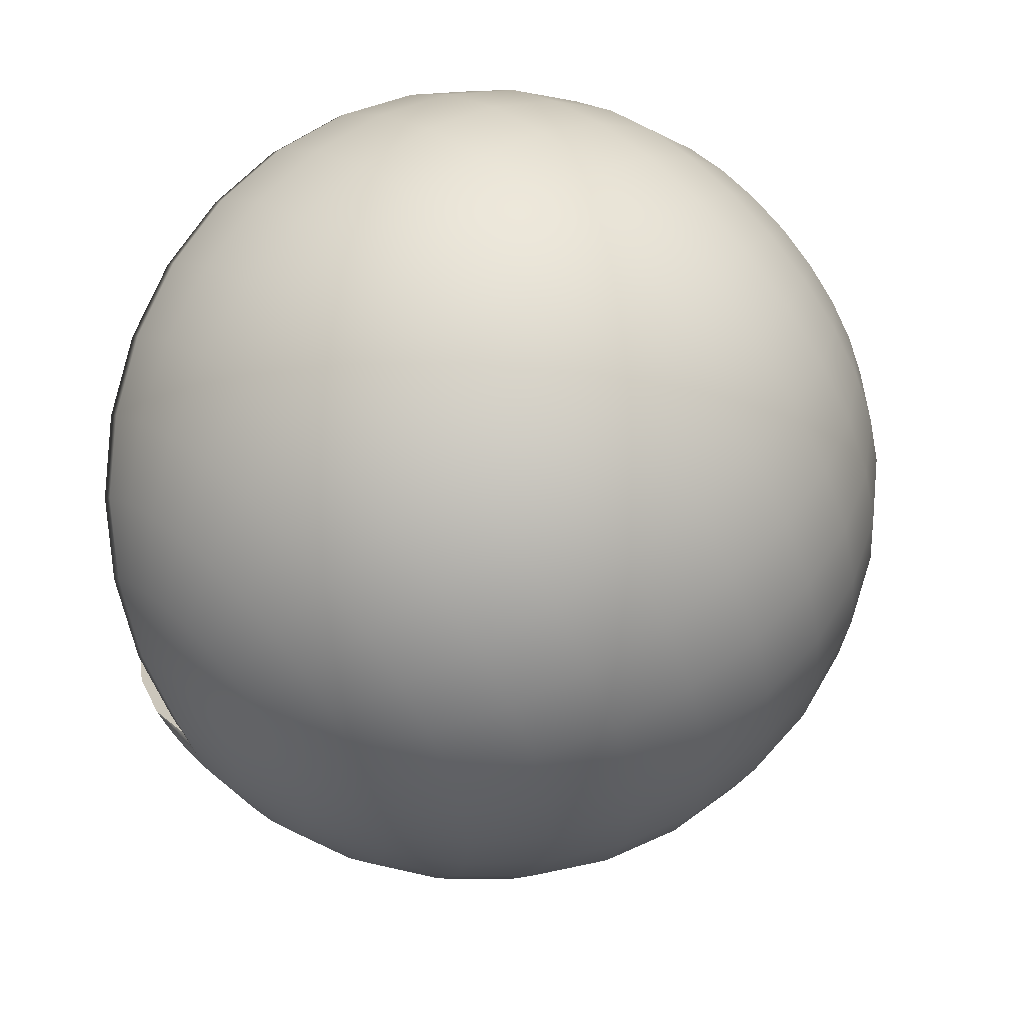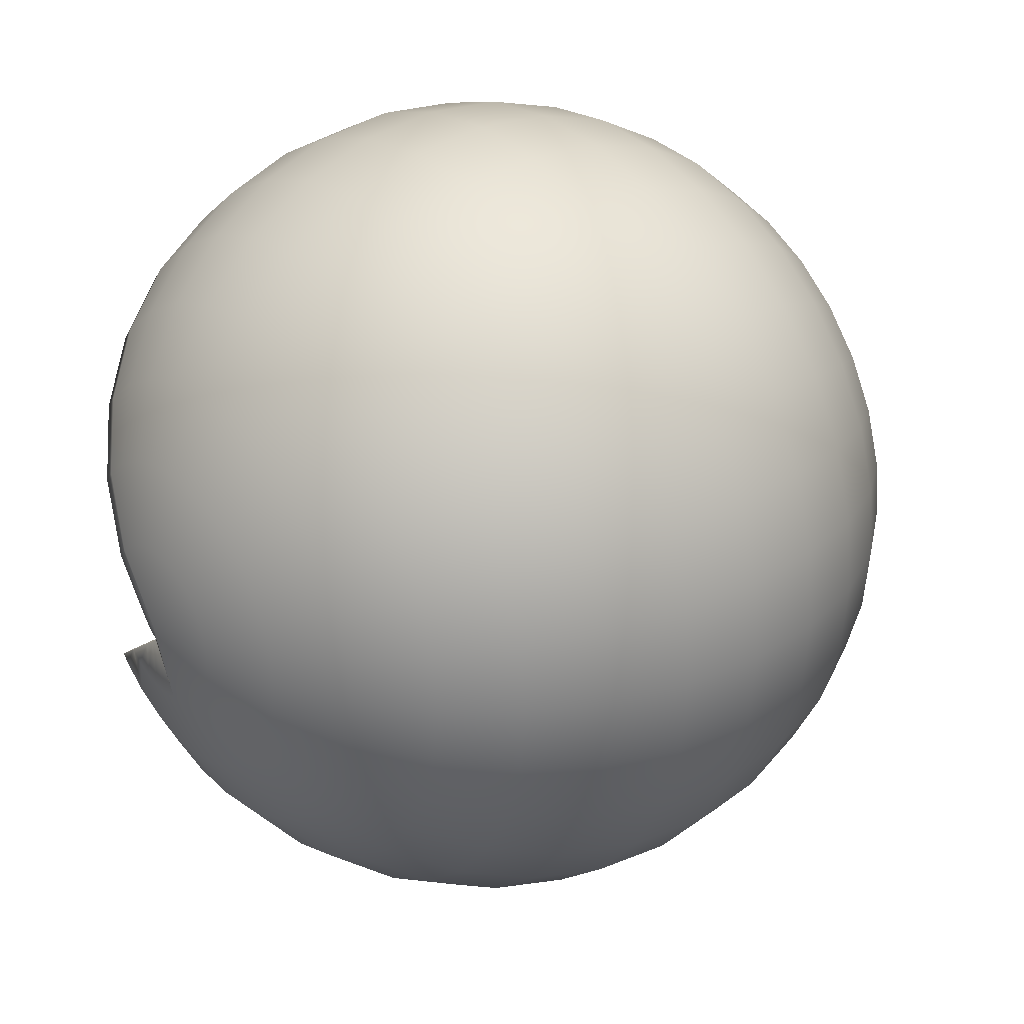
<metadata>
{"format":"obj","ext":"obj","renderer":"f3d","projection":"perspective","resolution":1024,"background":"white","views":[{"elev":59.9,"azim":-134.2,"up":"+Y"},{"elev":31.9,"azim":-130.1,"up":"+Y"}]}
</metadata>
<code>
o Pac-Man_Sphere.001
v -0.01641 -0.03758 -0.9827
v -0.01821 -0.039 1.012
v -0.01679 -0.04011 1.012
v -0.0129 -0.04318 1.012
v -0.007947 -0.04707 1.012
v -0.000814 -0.05267 1.011
v 0.01155 -0.06239 1.009
v 0.04189 -0.08624 1.006
v 0.1293 -0.1549 0.994
v 0.2775 -0.2714 0.9359
v 0.2886 -0.2801 0.9284
v 0.4126 -0.3774 0.8424
v 0.5306 -0.4701 0.7171
v 0.6273 -0.5458 0.5647
v 0.6987 -0.6018 0.3912
v 0.7423 -0.6358 0.2032
v 0.7563 -0.6465 0.007906
v 0.7402 -0.6336 -0.1871
v 0.6947 -0.5975 -0.3744
v 0.6214 -0.5396 -0.5468
v 0.5231 -0.4622 -0.6976
v 0.4038 -0.3681 -0.821
v 0.2678 -0.2611 -0.9124
v 0.1308 -0.1533 -0.9643
v 0.1202 -0.145 -0.9682
v 0.03753 -0.07999 -0.9776
v 0.01009 -0.05842 -0.9805
v -0.0038 -0.0475 -0.9818
v -0.01273 -0.04047 -0.9824
v -0.01253 -0.03415 -0.9829
v -0.006838 -0.02913 -0.9832
v -0.002405 -0.02522 -0.9833
v 0.001407 -0.02185 -0.9833
v 0.004973 -0.0187 -0.9832
v 0.008581 -0.01552 -0.983
v 0.01253 -0.01203 -0.9827
v 0.01726 -0.007852 -0.9822
v 0.02355 -0.0023 -0.9815
v 0.03321 0.006224 -0.9801
v 0.05186 0.02269 -0.9773
v 0.1116 0.0754 -0.9676
v 0.1487 0.1082 -0.9614
v 0.2879 0.231 -0.8997
v 0.4154 0.3436 -0.8029
v 0.5263 0.4416 -0.6747
v 0.6165 0.5211 -0.52
v 0.6823 0.5793 -0.3448
v 0.7213 0.6137 -0.1558
v 0.7321 0.6232 0.03973
v 0.714 0.6073 0.2343
v 0.668 0.5667 0.4204
v 0.5957 0.5029 0.5909
v 0.4999 0.4183 0.7392
v 0.3843 0.3163 0.8596
v 0.2533 0.2007 0.9476
v 0.112 0.07595 0.9997
v -0.3832 0.1076 0.9376
v -0.5397 0.181 0.8452
v -0.5745 0.07785 0.8422
v -0.4072 0.03653 0.9356
v -0.7879 0.3014 0.5693
v -0.8701 0.3438 0.3964
v -0.928 0.1723 0.3914
v -0.84 0.147 0.5648
v -0.1895 0.07861 -0.9662
v -0.01147 -0.001119 -0.9853
v -0.2018 0.04239 -0.9672
v -0.9197 0.3719 0.2089
v -0.9812 0.1898 0.2035
v -0.6764 0.2465 0.7208
v -0.7207 0.1152 0.717
v -0.7747 0.3295 -0.5414
v -0.6595 0.2822 -0.6928
v -0.7038 0.1509 -0.6967
v -0.8268 0.1751 -0.546
v -0.9151 0.3818 -0.1812
v -0.861 0.3631 -0.3687
v -0.9189 0.1916 -0.3737
v -0.9766 0.1997 -0.1865
v -0.5199 0.2231 -0.8171
v -0.5547 0.1199 -0.8201
v -0.6225 -0.5815 -0.5627
v -0.5301 -0.4925 -0.7109
v -0.4257 -0.5837 -0.712
v -0.4998 -0.6887 -0.5639
v -1.023 0.004762 0.00319
v -1.001 0.009096 -0.1916
v -0.9884 -0.1827 -0.1963
v -1.01 -0.1908 -0.001599
v -0.03528 -0.05169 1.014
v -0.2129 0.02901 0.9946
v -0.2251 -0.007209 0.9936
v -0.1772 -0.1048 -0.9707
v -0.1538 -0.1351 -0.9712
v -0.7402 -0.7027 0.1838
v -0.7519 -0.7109 -0.01169
v -0.6043 -0.8399 -0.01319
v -0.5955 -0.8292 0.1824
v -0.5885 -0.03011 0.8393
v -0.7385 -0.02224 0.7133
v -0.7292 -0.1605 0.7099
v -0.5812 -0.1387 0.8366
v -0.7217 0.01351 -0.7004
v -0.5687 0.01193 -0.823
v -0.5614 -0.0967 -0.8257
v -0.7124 -0.1247 -0.7038
v -0.4182 -0.3857 -0.8313
v -0.3362 -0.4573 -0.8321
v -0.6762 -0.2585 -0.7067
v -0.533 -0.2018 -0.828
v -0.4847 -0.2994 -0.8299
v -0.6147 -0.3827 -0.7091
v -0.4168 -0.03784 0.9336
v -0.4118 -0.1127 0.9317
v -0.9429 -0.3781 0.1896
v -0.9586 -0.38 -0.005776
v -0.8715 -0.5556 -0.009182
v -0.8576 -0.5504 0.1863
v -0.8919 -0.3627 0.3783
v -0.8115 -0.525 0.3751
v -0.85 -0.1771 0.5564
v -0.8076 -0.3344 0.553
v -0.6931 -0.2943 0.7069
v -0.5528 -0.2439 0.8343
v -0.3923 -0.1851 0.9301
v -0.993 -0.1925 0.1937
v -0.7356 -0.6928 -0.2062
v -0.5908 -0.8193 -0.2077
v -0.6919 -0.6491 -0.3922
v -0.5555 -0.7683 -0.3936
v -0.8529 -0.5405 -0.2037
v -0.6315 -0.4185 0.7045
v -0.7352 -0.4805 0.5501
v -0.6358 -0.6096 0.548
v -0.547 -0.5283 0.7028
v -0.722 -0.4524 -0.5606
v -0.701 -0.6685 0.3728
v -0.337 -0.2056 -0.9182
v -0.2912 -0.265 -0.9192
v -0.861 -0.01454 0.5604
v -0.9513 -0.007286 0.3866
v -0.9391 -0.1879 0.3821
v -0.8478 0.01356 -0.5503
v -0.8368 -0.149 -0.5543
v -0.2005 -0.1544 0.9901
v -0.359 -0.2523 0.9288
v -0.3132 -0.3117 0.9279
v -0.1772 -0.1847 0.9896
v -0.8024 -0.5057 -0.3899
v -0.438 -0.4277 0.831
v -0.356 -0.4994 0.8302
v -0.2567 -0.3611 0.9273
v -0.125 -0.1603 -0.9715
v -0.2347 -0.3144 -0.9197
v -0.3703 -0.1384 -0.9169
v -0.9383 -0.3683 -0.2004
v -0.9349 0.3848 0.01385
v -0.9976 0.1991 0.008406
v -0.3612 0.1543 -0.9094
v -0.3852 0.08325 -0.9115
v -0.2175 -0.1202 0.9908
v -0.1941 -0.07058 -0.97
v -0.23 -0.04512 0.9925
v -0.2275 -0.08327 0.9916
v -0.93 -0.1686 -0.3829
v -0.7943 -0.3063 -0.5577
v -0.8828 -0.3434 -0.3868
v -1.006 -0.000769 0.1984
v -0.3949 0.008883 -0.9135
v -0.3898 -0.06594 -0.9153
v -0.2041 -0.03367 -0.9692
v -0.1152 -0.229 0.9893
v -0.079 -0.2412 0.9894
v -0.3717 -0.7981 0.5464
v -0.4076 -0.8779 0.371
v -0.236 -0.9359 0.3716
v -0.2173 -0.8502 0.5469
v -0.3985 -0.8586 -0.394
v -0.3585 -0.77 -0.5643
v -0.2041 -0.8221 -0.5638
v -0.2269 -0.9165 -0.3935
v -0.1917 -0.3985 0.9271
v -0.2616 -0.5537 0.8299
v -0.1584 -0.5885 0.8303
v -0.1206 -0.4225 0.9274
v -0.4344 -0.9376 -0.01364
v -0.4242 -0.9152 -0.2081
v -0.242 -0.9767 -0.2075
v -0.2486 -1 -0.01301
v -0.1697 -0.3517 -0.9199
v -0.09188 -0.1794 -0.9715
v -0.05565 -0.1916 -0.9714
v -0.09858 -0.3757 -0.9197
v -0.3056 -0.6528 -0.7123
v -0.2418 -0.5116 -0.8324
v -0.4426 -0.6195 0.7017
v -0.513 -0.7168 0.5468
v -0.3224 -0.6886 0.7014
v -0.5646 -0.7876 0.3714
v -0.9422 0.01207 -0.3785
v -0.2067 0.004475 -0.9683
v -0.1484 -0.2099 0.9893
v -0.4288 -0.925 0.1819
v -0.04108 -0.2461 0.9897
v -0.1911 -0.7329 0.7018
v -0.2466 -0.9865 0.1825
v -0.05598 -1.011 0.1842
v -0.05645 -0.9592 0.3731
v -0.5045 -0.3414 0.8324
v -0.04243 -0.8432 -0.5624
v -0.04734 -0.9399 -0.3919
v -0.05133 -1.001 -0.2059
v -0.05425 -1.026 -0.01134
v -0.1386 -0.5465 -0.832
v -0.1742 -0.6972 -0.7118
v -0.03063 -0.5605 -0.8311
v -0.03679 -0.7151 -0.7107
v -0.05566 -0.8712 0.5483
v -0.05362 -0.7508 0.703
v -0.05043 -0.6025 0.8312
v -0.02419 -0.3854 -0.919
v -0.01772 -0.1965 -0.9711
v -0.04619 -0.4321 0.928
v 0.1358 -0.9985 0.1868
v 0.1242 -0.9471 0.3756
v 0.1202 -0.8322 -0.5602
v 0.1333 -0.9277 -0.3895
v 0.1405 -0.9886 -0.2032
v -0.002921 -0.2436 0.9902
v 0.1015 -0.7058 -0.7088
v 0.1413 -1.012 -0.008675
v 0.08467 -0.7415 0.7049
v 0.05823 -0.5953 0.8327
v 0.02043 -0.194 -0.9706
v 0.2775 -0.7898 -0.5572
v 0.3082 -0.8806 -0.3862
v 0.07803 -0.5532 -0.8296
v 0.05065 -0.3804 -0.918
v 0.1231 -0.3609 -0.9167
v 0.1832 -0.5249 -0.8276
v 0.107 -0.8603 0.5506
v 0.02865 -0.4271 0.929
v 0.3261 -0.9386 -0.1998
v 0.3306 -0.9615 -0.005131
v 0.05735 -0.184 -0.9699
v 0.2353 -0.6697 -0.7063
v 0.3215 -0.9484 0.1903
v 0.034 -0.2336 0.9909
v 0.2991 -0.9 0.3789
v 0.2643 -0.8179 0.5535
v 0.1634 -0.5669 0.8347
v 0.1011 -0.4076 0.9304
v 0.2185 -0.7055 0.7074
v 0.4236 -0.7175 -0.5536
v 0.4705 -0.8003 -0.3822
v 0.1683 -0.3743 0.932
v 0.06827 -0.2167 0.9918
v 0.261 -0.5186 0.837
v 0.4984 -0.8533 -0.1956
v 0.5062 -0.8745 -0.00084
v 0.4614 -0.8196 0.3828
v 0.4104 -0.7456 0.5571
v 0.09162 -0.1671 -0.9691
v 0.1903 -0.3276 -0.915
v 0.2807 -0.4766 -0.8253
v 0.3595 -0.6082 -0.7032
v 0.3427 -0.644 0.7104
v 0.5395 -0.6462 0.5611
v 0.4525 -0.5595 0.7139
v 0.4693 -0.5237 -0.6998
v 0.5527 -0.6181 -0.5496
v 0.4937 -0.8632 0.1945
v 0.367 -0.4102 -0.8225
v 0.3472 -0.4522 0.8397
v 0.646 -0.7459 0.1992
v 0.6048 -0.7092 0.3873
v 0.09856 -0.1933 0.9927
v 0.2497 -0.2819 -0.9131
v 0.2277 -0.3286 0.9339
v 0.6615 -0.755 0.004033
v 0.6507 -0.736 -0.1908
v 0.2771 -0.2721 0.9359
v 0.6139 -0.6898 -0.3777
v 0.1237 -0.1646 0.9937
v 0.6543 0.6157 -0.3442
v 0.589 0.5568 -0.5194
v 0.4663 0.664 -0.5182
v 0.5179 0.7348 -0.3428
v 0.1071 0.08234 0.9998
v 0.2444 0.2122 0.9478
v 0.1879 0.2615 0.9483
v 0.07828 0.1075 1
v 0.5002 0.4755 -0.6741
v 0.3913 0.3749 -0.8024
v 0.3093 0.4466 -0.8016
v 0.3958 0.5667 -0.6731
v 0.4834 0.4397 0.7395
v 0.5758 0.5287 0.5913
v 0.453 0.6359 0.5925
v 0.379 0.5309 0.7406
v 0.7052 0.6581 0.04029
v 0.6935 0.6499 -0.1552
v 0.5487 0.7764 -0.1537
v 0.5576 0.7871 0.0418
v 0.1304 0.1319 -0.961
v 0.1016 0.1571 -0.9607
v 0.2895 0.4045 0.8607
v 0.2588 0.6 0.7409
v 0.1951 0.4588 0.861
v 0.3715 0.3329 0.8599
v 0.3609 0.8251 -0.3424
v 0.382 0.8722 -0.1533
v 0.6452 0.5963 0.4209
v 0.5088 0.7155 0.4222
v 0.2664 0.2589 -0.8993
v 0.2099 0.3083 -0.8987
v 0.6889 0.64 0.2348
v 0.5441 0.7665 0.2363
v 0.1449 0.3457 -0.8985
v 0.2149 0.5009 -0.8013
v 0.325 0.7453 -0.5178
v 0.1229 0.2989 0.9485
v 0.04513 0.1266 1
v 0.07383 0.3697 -0.8988
v 0.1117 0.5357 -0.8017
v 0.3518 0.8058 0.4227
v 0.3774 0.8624 0.2367
v 0.1952 0.9239 0.2361
v 0.1802 0.8637 0.4221
v 0.008893 0.1388 1
v 0.1705 0.7974 -0.5183
v 0.1893 0.8831 -0.343
v 0.06848 0.1762 -0.9606
v 0.3876 0.8848 0.04225
v 0.2019 0.9475 0.04162
v 0.2757 0.6358 -0.6728
v 0.09187 0.4937 0.8606
v 0.05183 0.3229 0.9483
v 0.3117 0.7172 0.5929
v 0.1573 0.7693 0.5924
v 0.03225 0.1884 -0.9608
v 0.1275 0.6444 0.7405
v 0.009224 0.9585 -0.1556
v 0.009701 0.9064 -0.3445
v -0.171 0.8943 -0.347
v -0.1826 0.9457 -0.1582
v -0.02903 0.1437 0.9997
v -0.02256 0.3326 0.9476
v -0.09741 0.3276 0.9466
v -0.06718 0.1412 0.9992
v 0.007495 0.9728 0.03995
v 0.004579 0.9487 0.2345
v 0.008906 0.8184 -0.5197
v 0.1443 0.6801 -0.6732
v 0.003673 0.5497 -0.8026
v 0.006871 0.698 -0.6744
v -0.005678 0.1933 -0.9611
v -0.000564 0.3793 -0.8994
v -0.1537 0.8075 -0.5219
v -0.105 0.5425 -0.8041
v -0.1314 0.6887 -0.6763
v -0.04383 0.1908 -0.9616
v -0.07541 0.3743 -0.9004
v -0.1881 0.9597 0.03728
v -0.01612 0.5077 0.8597
v -0.1248 0.5004 0.8582
v -0.1872 0.9358 0.2319
v -0.009965 0.6623 0.7393
v -0.1483 0.653 0.7374
v -0.004322 0.7903 0.591
v 0.000589 0.8871 0.4205
v -0.1801 0.8749 0.4181
v -0.1669 0.7794 0.5888
v -0.2101 0.5141 -0.806
v -0.2652 0.6527 -0.6788
v -0.2821 0.6169 0.7349
v -0.2299 0.4721 0.8562
v -0.3243 0.737 0.5858
v -0.08075 0.1808 -0.9623
v -0.3773 0.9087 0.03374
v -0.3729 0.8858 0.2284
v -0.1041 0.1312 0.9985
v -0.3549 0.8278 0.4148
v -0.1698 0.3081 0.9453
v -0.3111 0.7651 -0.5249
v -0.3458 0.8472 -0.3503
v -0.3682 0.8956 -0.1616
v -0.5405 0.8103 -0.1659
v -0.553 0.8217 0.02945
v -0.1478 0.3548 -0.9018
v -0.115 0.1639 -0.9631
v -0.215 0.3215 -0.9034
v -0.5451 0.8005 0.2242
v -0.5172 0.7475 0.4108
v -0.237 0.2748 0.9436
v -0.1384 0.1143 0.9977
v -0.3894 0.5912 -0.6818
v -0.4571 0.6928 -0.5285
v -0.5081 0.7668 -0.3542
v -0.4703 0.6647 0.5823
v -0.3077 0.4658 -0.8084
v -0.4063 0.5554 0.7318
v -0.3275 0.4238 0.8539
v -0.2745 0.2758 -0.9053
v -0.1453 0.1405 -0.9641
v -0.1705 0.1118 -0.9651
v -0.3238 0.2193 -0.9073
v -0.6516 0.6564 -0.3587
v -0.5862 0.5934 -0.5325
v -0.6935 0.4708 -0.5369
v -0.7707 0.5201 -0.3636
v -0.6928 0.6931 -0.1706
v -0.7083 0.7022 0.02458
v -0.5995 0.5653 0.5782
v -0.5161 0.4709 0.7284
v -0.6974 0.6832 0.2194
v -0.4992 0.5067 -0.6853
v -0.394 0.3994 -0.8111
v -0.4656 0.3174 -0.8141
v -0.5904 0.4023 -0.689
v -0.1687 0.09094 0.9967
v -0.2965 0.2291 0.9418
v -0.3458 0.1726 0.9397
v -0.1938 0.06215 0.9957
v -0.8372 0.5546 0.01931
v -0.8239 0.5385 0.2142
v -0.7067 0.4427 0.5738
v -0.6073 0.3666 0.7247
v -0.4138 0.3573 0.8512
v -0.6607 0.637 0.4063
v -0.4854 0.2754 0.8482
v -0.7798 0.5007 0.4015
v -0.8193 0.5484 -0.1758
v 0.1999 0.9337 -0.1539
f 1 2 3 4 5 6 7 8 9 10 11 12 13 14 15 16 17 18 19 20 21 22 23 24 25 26 27 28 29
f 2 1 30 31 32 33 34 35 36 37 38 39 40 41 42 43 44 45 46 47 48 49 50 51 52 53 54 55 56
f 57 58 59 60
f 61 62 63 64
f 65 66 67
f 62 68 69 63
f 70 61 64 71
f 72 73 74 75
f 76 77 78 79
f 73 80 81 74
f 82 83 84 85
f 86 87 88 89
f 77 72 75 78
f 90 91 92
f 93 66 94
f 95 96 97 98
f 99 100 101 102
f 103 104 105 106
f 83 107 108 84
f 109 110 111 112
f 113 99 102 114
f 115 116 117 118
f 119 115 118 120
f 101 121 122 123
f 114 102 124 125
f 126 89 116 115
f 96 127 128 97
f 129 82 85 130
f 127 129 130 128
f 117 131 127 96
f 132 133 134 135
f 136 112 83 82
f 118 117 96 95
f 133 120 137 134
f 111 138 139 107
f 100 140 121 101
f 140 141 142 121
f 143 103 106 144
f 145 146 147 148
f 131 149 129 127
f 149 136 82 129
f 147 150 151 152
f 94 66 153
f 107 139 154 108
f 110 155 138 111
f 89 88 156 116
f 58 70 71 59
f 68 157 158 69
f 159 65 67 160
f 157 76 79 158
f 116 156 131 117
f 121 142 119 122
f 106 105 110 109
f 142 126 115 119
f 90 161 145
f 155 162 93 138
f 90 163 164
f 165 144 166 167
f 164 114 125 161
f 141 168 126 142
f 90 164 161
f 104 169 170 105
f 170 171 162 155
f 144 106 109 166
f 171 66 162
f 105 170 155 110
f 90 172 173
f 174 175 176 177
f 178 179 180 181
f 182 183 184 185
f 186 187 188 189
f 190 191 192 193
f 128 130 178 187
f 85 84 194 179
f 84 108 195 194
f 108 154 190 195
f 196 197 174 198
f 151 196 198 183
f 166 109 112 136
f 102 101 123 124
f 88 165 167 156
f 162 66 93
f 123 122 133 132
f 122 119 120 133
f 134 137 199 197
f 135 134 197 196
f 137 95 98 199
f 87 200 165 88
f 200 143 144 165
f 169 201 171 170
f 90 148 202
f 148 147 152 202
f 98 97 186 203
f 197 199 175 174
f 90 202 172
f 130 85 179 178
f 153 66 191
f 154 153 191 190
f 172 182 185 173
f 90 173 204
f 183 198 205 184
f 176 206 207 208
f 90 145 148
f 168 86 89 126
f 125 124 209 146
f 139 94 153 154
f 167 166 136 149
f 161 125 146 145
f 146 209 150 147
f 156 167 149 131
f 124 123 132 209
f 150 135 196 151
f 199 98 203 175
f 152 151 183 182
f 181 180 210 211
f 189 188 212 213
f 202 152 182 172
f 97 128 187 186
f 78 75 143 200
f 90 92 163
f 64 63 141 140
f 160 67 201 169
f 203 186 189 206
f 198 174 177 205
f 195 190 193 214
f 187 178 181 188
f 179 194 215 180
f 191 66 192
f 215 214 216 217
f 177 176 208 218
f 184 205 219 220
f 214 193 221 216
f 206 189 213 207
f 193 192 222 221
f 192 66 30 1 29 222
f 173 185 223 204
f 180 215 217 210
f 185 184 220 223
f 208 207 224 225
f 211 210 226 227
f 212 211 227 228
f 90 204 229
f 210 217 230 226
f 213 212 228 231
f 220 219 232 233
f 222 29 28 234
f 205 177 218 219
f 188 181 211 212
f 227 226 235 236
f 237 238 239 240
f 216 221 238 237
f 219 218 241 232
f 223 220 233 242
f 221 222 234 238
f 207 213 231 224
f 204 223 242 229
f 231 228 243 244
f 234 28 27 245
f 217 216 237 230
f 218 208 225 241
f 230 237 240 246
f 238 234 245 239
f 175 203 206 176
f 194 195 214 215
f 228 227 236 243
f 224 231 244 247
f 90 229 248
f 241 225 249 250
f 226 230 246 235
f 242 233 251 252
f 233 232 253 251
f 229 242 252 248
f 232 241 250 253
f 236 235 254 255
f 225 224 247 249
f 248 252 256 257
f 252 251 258 256
f 244 243 259 260
f 243 236 255 259
f 250 249 261 262
f 239 245 263 264
f 246 240 265 266
f 245 27 26 263
f 251 253 267 258
f 267 262 268 269
f 254 266 270 271
f 247 244 260 272
f 266 265 273 270
f 249 247 272 261
f 240 239 264 265
f 235 246 266 254
f 90 248 257
f 258 267 269 274
f 261 272 275 276
f 253 250 262 267
f 90 257 277
f 264 263 25 24 278
f 256 258 274 279
f 280 281 18 17
f 279 274 12 11 282
f 275 280 17 16
f 270 273 22 21
f 276 275 16 15
f 283 271 20 19
f 281 283 19 18
f 277 279 282 284
f 269 268 14 13
f 273 278 23 22
f 271 270 21 20
f 268 276 15 14
f 274 269 13 12
f 257 256 279 277
f 262 261 276 268
f 255 254 271 283
f 272 260 280 275
f 265 264 278 273
f 263 26 25
f 259 255 283 281
f 260 259 281 280
f 278 24 23
f 90 277 284
f 284 282 10 9
f 282 11 10
f 90 284 9 8
f 90 8 7
f 90 7 6
f 90 5 4
f 90 4 3
f 90 6 5
f 285 286 287 288
f 289 290 291 292
f 293 294 295 296
f 286 293 296 287
f 297 298 299 300
f 301 302 303 304
f 305 66 306
f 307 300 308 309
f 290 310 307 291
f 303 288 311 312
f 302 285 288 303
f 298 313 314 299
f 315 305 306 316
f 310 297 300 307
f 313 317 318 314
f 90 289 292
f 90 3 2 56 289
f 294 315 316 295
f 317 301 304 318
f 295 316 319 320
f 288 287 321 311
f 292 291 322 323
f 291 307 309 322
f 320 319 324 325
f 326 327 328 329
f 90 323 330
f 311 321 331 332
f 306 66 333
f 327 334 335 328
f 316 306 333 319
f 296 295 320 336
f 90 292 323
f 322 309 337 338
f 300 299 339 308
f 314 318 327 326
f 304 303 312 334
f 287 296 336 321
f 339 326 329 340
f 319 333 341 324
f 309 308 342 337
f 323 322 338 330
f 318 304 334 327
f 299 314 326 339
f 343 344 345 346
f 347 348 349 350
f 90 330 347
f 328 335 351 352
f 330 338 348 347
f 332 331 353 344
f 354 325 355 356
f 324 341 357 358
f 344 353 359 345
f 356 355 360 361
f 358 357 362 363
f 351 343 346 364
f 348 365 366 349
f 352 351 364 367
f 365 368 369 366
f 357 66 362
f 353 356 361 359
f 370 371 372 373
f 355 358 363 360
f 90 347 350
f 368 370 373 369
f 361 360 374 375
f 371 352 367 372
f 366 369 376 377
f 369 373 378 376
f 362 66 379
f 367 364 380 381
f 90 350 382
f 373 372 383 378
f 350 349 384 382
f 349 366 377 384
f 345 359 385 386
f 359 361 375 385
f 364 346 387 380
f 372 367 381 383
f 380 387 388 389
f 360 363 390 374
f 346 345 386 387
f 390 379 391 392
f 383 381 393 394
f 382 384 395 396
f 385 375 397 398
f 387 386 399 388
f 378 383 394 400
f 386 385 398 399
f 379 66 391
f 374 390 392 401
f 377 376 402 403
f 363 362 379 390
f 375 374 401 397
f 404 405 406 407
f 408 409 410 411
f 392 391 405 404
f 389 388 412 413
f 391 66 405
f 402 400 414 415
f 399 398 409 408
f 393 389 413 416
f 90 382 396
f 376 378 400 402
f 381 380 389 393
f 384 377 403 395
f 417 418 419 420
f 421 422 423 424
f 416 413 425 426
f 415 414 427 428
f 395 403 429 422
f 396 395 422 421
f 398 397 417 409
f 388 399 408 412
f 401 392 404 418
f 394 393 416 430
f 400 394 430 414
f 405 66 406
f 429 415 428 431
f 409 417 420 410
f 430 416 426 432
f 422 429 431 423
f 425 433 76 157
f 426 425 157 68
f 432 426 68 62
f 419 407 159 80
f 80 159 160 81
f 427 432 62 61
f 411 410 72 77
f 406 66 65
f 407 406 65 159
f 433 411 77 76
f 424 423 57 91
f 423 431 58 57
f 414 430 432 427
f 412 408 411 433
f 90 421 424
f 418 404 407 419
f 413 412 433 425
f 431 428 70 58
f 420 419 80 73
f 428 427 61 70
f 91 57 60 92
f 410 420 73 72
f 90 424 91
f 90 396 421
f 397 401 418 417
f 403 402 415 429
f 308 339 340 342
f 334 312 434 335
f 340 329 371 370
f 335 434 343 351
f 325 324 358 355
f 338 337 365 348
f 342 340 370 368
f 337 342 368 365
f 331 354 356 353
f 341 66 357
f 434 332 344 343
f 329 328 352 371
f 209 132 135 150
f 120 118 95 137
f 163 113 114 164
f 138 93 94 139
f 201 66 171
f 112 111 107 83
f 333 66 341
f 336 320 325 354
f 321 336 354 331
f 312 311 332 434
f 92 60 113 163
f 158 79 87 86
f 60 59 99 113
f 63 69 168 141
f 67 66 201
f 81 160 169 104
f 79 78 200 87
f 59 71 100 99
f 69 158 86 168
f 71 64 140 100
f 75 74 103 143
f 74 81 104 103
f 31 30 66
f 53 52 298 297
f 33 32 66
f 56 55 290 289
f 36 35 66
f 38 37 66
f 43 42 305 315
f 46 45 293 286
f 44 43 315 294
f 49 48 302 301
f 54 53 297 310
f 40 39 66
f 48 47 285 302
f 42 41 66 305
f 34 33 66
f 39 38 66
f 50 49 301 317
f 55 54 310 290
f 47 46 286 285
f 45 44 294 293
f 51 50 317 313
f 35 34 66
f 41 40 66
f 52 51 313 298
f 37 36 66
f 32 31 66

</code>
